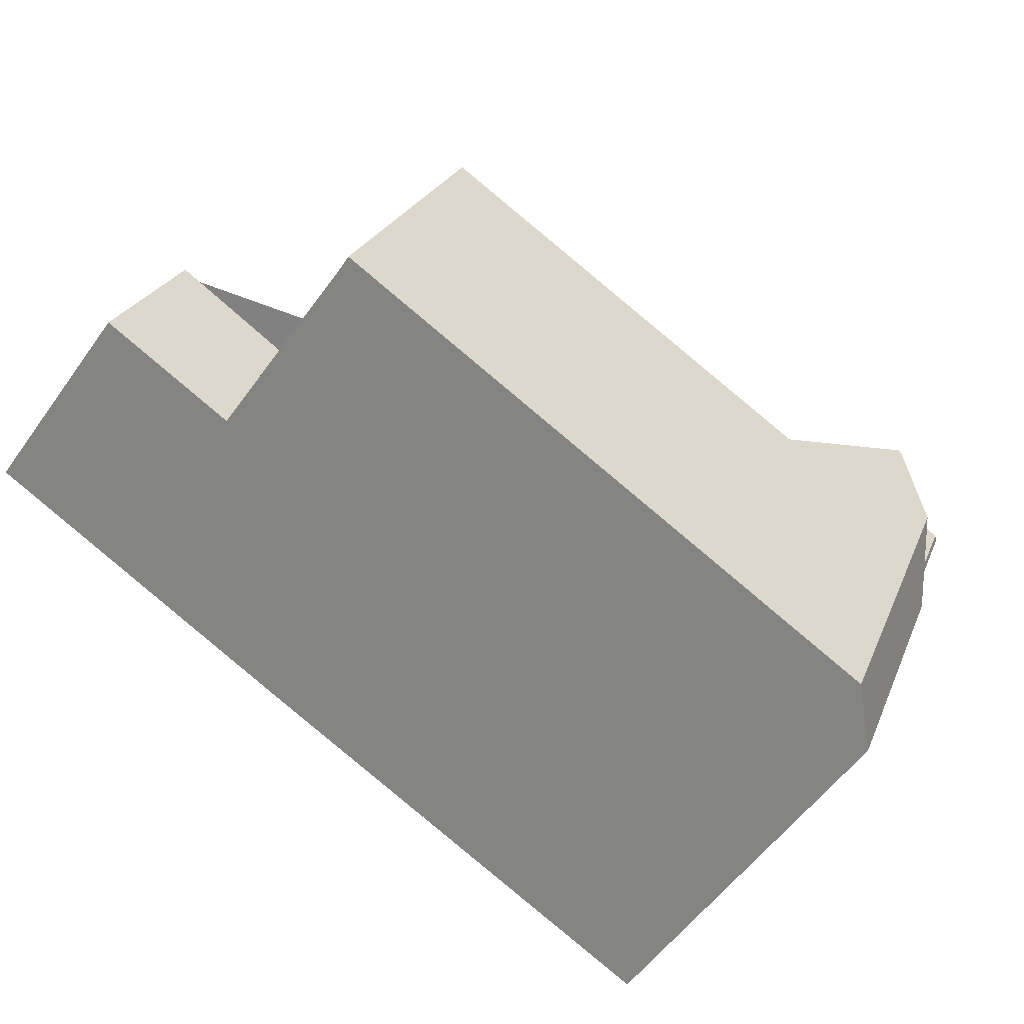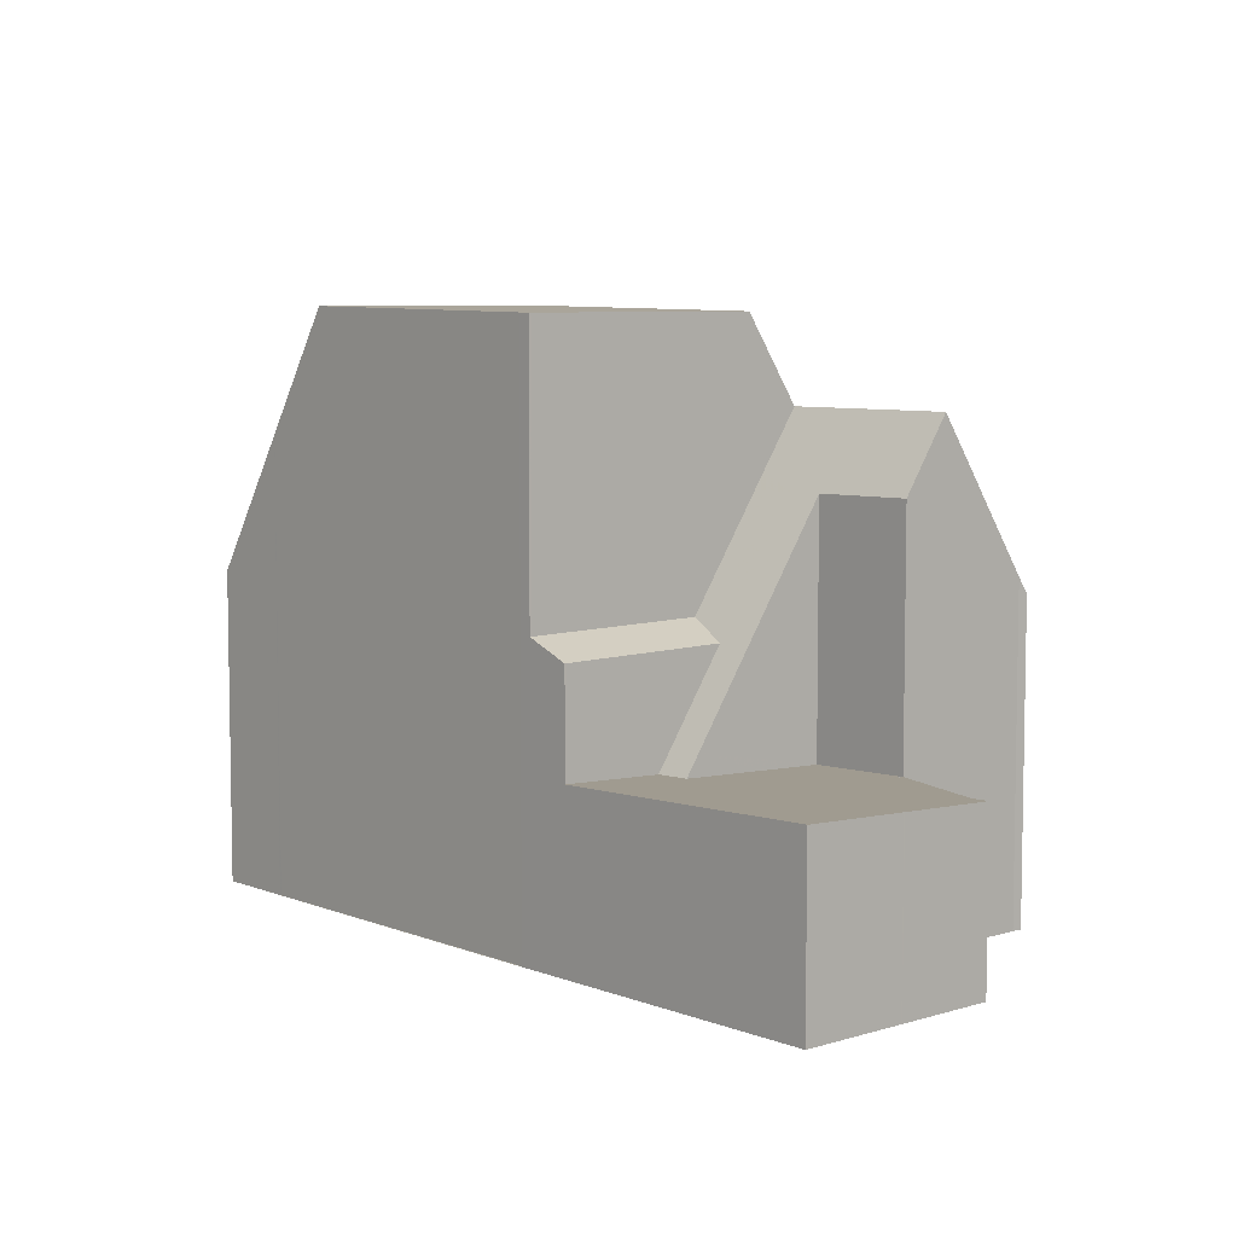
<metadata>
{"format":"obj","ext":"obj","renderer":"f3d","projection":"perspective","resolution":1024,"background":"white","views":[{"elev":24.2,"azim":-161.8,"up":"+Y"},{"elev":6.8,"azim":84.6,"up":"+Z"}]}
</metadata>
<code>
v -716.1 -1348 11.92
v -716.2 -1348 11.92
v -718.2 -1338 6.56
v -718 -1338 6.892
v -724 -1353 6.556
v -728.7 -1347 6.538
v -728.7 -1347 6.547
v -728.5 -1345 8.141
v -710.2 -1344 3.729
v -715.4 -1342 3.463
v -712.9 -1340 3.548
v -724.4 -1347 12.02
v -721.2 -1351 12.01
v -721.2 -1351 12.01
v -715.9 -1348 11.91
v -724.4 -1347 12.02
v -725.6 -1343 6.602
v -728.6 -1346 7.533
v -719.2 -1343 11.92
v -728.6 -1346 7.353
v -716.8 -1340 10.09
v -728.6 -1346 7.398
v -724.4 -1347 12.02
v -727.2 -1346 8.847
v -726 -1347 10.25
v -728.6 -1346 7.16
v -728.6 -1346 7.398
v -727.5 -1345 10.07
v -728.6 -1346 7.304
v -711.6 -1342 3.636
v -715.1 -1347 3.561
v -716.1 -1341 3.416
v -726.3 -1348 8.847
v -726.1 -1348 8.847
v -716.3 -1341 8.847
v -726.1 -1348 8.847
v -725.8 -1345 8.847
v -715.9 -1348 8.847
v -728.1 -1345 8.847
v -727.2 -1346 8.847
v -728.6 -1346 8.847
v -727.8 -1346 8.847
v -726.8 -1344 8.847
v -728.6 -1346 8.847
v -728.1 -1347 8.847
v -722.8 -1353 8.847
v -717.3 -1339 8.847
v -711.7 -1342 3.634
v -715.9 -1345 3.491
v -716.5 -1345 3.47
v -716.1 -1341 8.547
v -726.3 -1348 8.396
v -719.5 -1343 8.847
v -726.2 -1347 10.05
v -726.3 -1348 8.847
v -727.1 -1348 8.847
v -716.8 -1340 10.09
v -711.6 -1342 3.635
v -725.9 -1347 10.05
v -720 -1342 10.08
v -726.1 -1346 10.23
v -726.6 -1350 6.546
v -716.4 -1340 9.23
v -726.2 -1347 9.351
v -722.5 -1352 9.45
v -727.9 -1345 9.306
v -726.8 -1347 9.335
v -717.1 -1339 9.211
v -719.6 -1343 9.269
v -715.9 -1348 9.367
v -725.9 -1346 9.324
v -727.1 -1344 9.296
v -712.3 -1342 3.61
v -712.2 -1342 3.618
v -725.8 -1345 8.802
v -716.7 -1344 5.469
v -718.4 -1344 6.157
v -717.4 -1344 5.77
v -726.4 -1345 8.847
v -722.6 -1352 9.358
v -725.5 -1348 9.37
v -711 -1344 3.704
v -716.1 -1341 4.61
v -715.9 -1348 6.12
v -715.1 -1347 5.736
v -726.2 -1347 9.372
v -726.8 -1347 9.374
v -727.9 -1345 9.379
v -726.8 -1344 8.885
v -713.3 -1340 3.537
v -722.1 -1341 6.583
v -717 -1343 3.415
v -716.1 -1345 3.95
v -716.7 -1345 3.995
v -715.1 -1347 4.893
v -726 -1347 10.25
v -726.1 -1346 10.23
v -726 -1347 10.25
v -725.9 -1347 10.05
v -725.8 -1345 8.847
v -725.9 -1346 9.324
v -721.9 -1352 10.73
v -727.5 -1345 10.07
v -725.8 -1345 8.802
v -725.6 -1343 6.602
v -715.7 -1343 3.469
v -714.9 -1344 3.526
v -713.5 -1346 3.617
v -716.9 -1341 4.963
v -716.9 -1341 8.537
v -717.1 -1341 9.239
v -717.5 -1340 10.09
v -717.5 -1340 10.09
v -717.8 -1340 9.22
v -718 -1340 8.847
v -718.9 -1338 6.564
v -717 -1341 8.847
v -716.9 -1341 3.391
v -724.7 -1347 11.68
v -717.9 -1342 3.354
v -717.9 -1342 5.488
v -726.9 -1349 7.228
v -726.9 -1349 8.387
v -726.9 -1349 8.847
v -719.3 -1343 9.278
v -719.3 -1343 11.65
v -727.3 -1349 6.544
v -726.3 -1348 8.396
v -725.9 -1348 9.371
v -725.4 -1347 10.32
v -719.3 -1343 8.847
v -717.9 -1342 8.521
v -719.3 -1343 8.5
v -726.1 -1348 8.847
v -725.9 -1348 9.361
v -724.7 -1347 11.68
v -716.9 -1341 8.537
v -716.1 -1341 8.547
v -716.1 -1341 3.416
v -716.9 -1341 3.391
v -725.6 -1344 7.079
v -726.6 -1345 8.847
v -727.9 -1345 8.847
v -727.7 -1345 9.311
v -727.7 -1345 9.378
v -727.3 -1345 10.1
v -726.6 -1345 8.867
v -718.7 -1339 7.04
v -718 -1338 7.036
v -725.6 -1344 7.079
v -722.9 -1342 7.064
v -728.6 -1346 7.629
v -726.9 -1345 9.301
v -727.3 -1345 10.1
v -711.8 -1342 3.629
v -711.8 -1342 3.63
v -710.4 -1344 3.723
v -713.1 -1340 3.544
v -721.2 -1351 12.01
v -716 -1348 11.91
v -716 -1348 9.366
v -716 -1348 8.847
v -722.6 -1352 9.449
v -722.6 -1352 9.358
v -713.6 -1346 3.615
v -715.2 -1347 3.559
v -716 -1348 6.12
v -715.2 -1347 5.736
v -715.2 -1347 4.876
v -721.9 -1352 10.73
v -722.9 -1353 8.847
v -711 -1344 3.703
v -710.4 -1344 3.722
v -721.2 -1351 12.01
v -710.3 -1343 3.728
v -724 -1353 6.556
v -725.6 -1346 10.05
v -725.2 -1347 11.08
v -725.9 -1346 9.433
v -725 -1347 11.09
v -721.6 -1352 11.23
v -725.2 -1347 11.08
v -725.9 -1346 9.433
v -726.5 -1345 9.309
v -726.8 -1345 9.246
v -721.6 -1352 11.23
v -727 -1344 9.208
v -728.6 -1346 7.16
v -726.9 -1349 7.228
v -726.9 -1349 8.847
v -726.5 -1349 7.247
v -726.9 -1349 8.387
v -726.9 -1349 7.228
v -726.9 -1349 8.847
v -727.1 -1348 8.847
v -728.1 -1347 8.847
v -728.6 -1346 8.847
v -723.6 -1353 7.364
v -723.6 -1353 7.365
v -717.3 -1342 8.529
v -717.6 -1341 9.245
v -717.5 -1341 8.847
v -718.5 -1340 8.847
v -718.3 -1340 9.226
v -715.3 -1344 3.511
v -716.3 -1343 3.446
v -713.9 -1346 3.603
v -714 -1346 3.601
v -717.3 -1342 5.198
v -719.2 -1339 7.043
v -717.3 -1342 8.529
v -717.3 -1342 3.374
v -717.3 -1342 3.374
v -719.4 -1339 6.567
v -718 -1341 10.09
v -718 -1341 10.09
v -717.9 -1342 8.521
v -718.2 -1342 9.252
v -718.1 -1342 8.847
v -719.1 -1341 8.847
v -718.9 -1341 9.234
v -717.9 -1342 5.488
v -716.1 -1345 3.95
v -715.9 -1345 3.491
v -719.8 -1340 7.046
v -717.9 -1342 8.521
v -716.7 -1344 5.469
v -717.9 -1342 3.354
v -720 -1339 6.57
v -715.9 -1345 3.491
v -717 -1343 3.415
v -714.5 -1347 3.582
v -714.6 -1347 3.58
v -717.9 -1342 3.354
v -718.6 -1341 10.08
v -718.6 -1341 10.08
v -719.2 -1343 11.92
v -716 -1348 11.91
v -719.2 -1343 11.92
v -719.6 -1343 9.269
v -719.5 -1343 8.847
v -719.3 -1343 11.65
v -720.5 -1342 8.847
v -720.3 -1342 9.252
v -721.2 -1341 7.054
v -718.4 -1344 6.157
v -716 -1348 6.12
v -719.3 -1343 8.5
v -718.4 -1344 6.157
v -721.4 -1340 6.578
v -715.9 -1348 11.91
v -715.9 -1348 6.12
v -720 -1342 10.08
v -720 -1342 10.08
v -719.7 -1344 11.93
v -716.5 -1348 11.92
v -719.7 -1344 11.93
v -719.8 -1343 11.65
v -721 -1342 8.847
v -720.8 -1342 9.259
v -721.7 -1341 7.057
v -721.9 -1341 6.581
v -716.5 -1348 11.92
v -720.5 -1343 10.08
v -716.5 -1345 3.47
v -715.1 -1347 3.561
v -715.2 -1347 3.559
v -718.8 -1342 9.26
v -718.7 -1342 8.847
v -719.7 -1341 8.847
v -719.5 -1341 9.242
v -716.7 -1345 3.995
v -716.5 -1345 3.47
v -720.4 -1340 7.049
v -717.4 -1344 5.77
v -715.2 -1347 5.736
v -718.5 -1342 8.512
v -717.4 -1344 5.77
v -720.6 -1340 6.574
v -715.1 -1347 5.736
v -719.2 -1342 10.08
v -719.2 -1342 10.08
v -722.3 -1350 12.02
v -717.6 -1346 11.93
v -723.6 -1351 9.362
v -723.6 -1351 9.421
v -723 -1350 10.6
v -723.9 -1351 8.847
v -722.7 -1350 11.18
v -717.1 -1346 9.337
v -717.1 -1346 11.91
v -717.1 -1346 8.847
v -714.6 -1344 3.542
v -715.1 -1345 3.527
v -716.3 -1346 3.486
v -717.1 -1346 6.137
v -716.3 -1346 4.25
v -716.3 -1346 5.753
v -711.5 -1342 3.648
v -711.9 -1342 3.634
v -722.3 -1350 12.02
v -725.1 -1352 6.552
v -724.7 -1352 7.321
v -715.7 -1345 3.507
v -716.3 -1346 3.486
v -717.1 -1346 11.91
v -717.1 -1346 6.137
v -716.3 -1346 5.753
v -711.4 -1342 3.654
v -725.4 -1347 10.91
v -725.7 -1346 10.05
v -725.9 -1346 9.583
v -721.8 -1352 10.92
v -722.8 -1350 10.92
v -725.1 -1347 10.91
v -725.4 -1347 10.91
v -721.8 -1352 10.92
v -727.1 -1344 9.304
v -726.9 -1345 9.348
v -725.9 -1346 9.583
v -727.2 -1345 10.11
v -726.7 -1345 9.304
v -726.8 -1345 9.377
v -727.8 -1346 8.847
v -727.6 -1345 9.315
v -727.5 -1345 9.377
v -718.6 -1339 7.341
v -717.9 -1338 7.337
v -725.7 -1344 7.382
v -723.4 -1342 7.369
v -721.6 -1341 7.358
v -725.7 -1344 7.382
v -726.5 -1345 8.847
v -726.5 -1345 8.856
v -727.8 -1346 8.847
v -728.6 -1346 8.847
v -727.2 -1345 10.11
v -726.7 -1345 9.27
v -728.6 -1346 7.398
v -719.1 -1339 7.344
v -719.7 -1340 7.347
v -721.1 -1341 7.355
v -720.3 -1340 7.351
v -728.6 -1346 7.304
v -727.6 -1345 9.292
v -727.7 -1345 9.291
v -725.9 -1348 9.298
v -726.2 -1347 9.297
v -726.8 -1347 9.295
v -722.6 -1352 9.31
v -723.7 -1351 9.306
v -727.9 -1345 9.291
v -722.6 -1352 9.31
v -716.2 -1348 11.92
v -716.1 -1348 11.92
v -716.1 -1348 1.776e-15
v -716.2 -1348 -1.776e-15
v -716.5 -1348 11.92
v -716.2 -1348 11.92
v -716.2 -1348 -1.776e-15
v -716.5 -1348 0
v -718 -1338 6.892
v -718.2 -1338 6.56
v -718.2 -1338 0
v -718 -1338 -8.882e-16
v -718 -1338 7.036
v -718 -1338 6.892
v -718 -1338 -8.882e-16
v -718 -1338 0
v -724 -1353 6.556
v -724 -1353 6.556
v -724 -1353 0
v -724 -1353 8.882e-16
v -728.7 -1347 6.547
v -728.7 -1347 6.538
v -728.7 -1347 0
v -728.7 -1347 0
v -728.6 -1346 7.16
v -728.7 -1347 6.547
v -728.7 -1347 0
v -728.6 -1346 0
v -728.1 -1345 8.847
v -728.5 -1345 8.141
v -728.5 -1345 0
v -728.1 -1345 0
v -710.4 -1344 3.723
v -710.2 -1344 3.729
v -710.2 -1344 0
v -710.4 -1344 4.441e-16
v -713.3 -1340 3.537
v -715.4 -1342 3.463
v -715.4 -1342 0
v -713.3 -1340 0
v -711.6 -1342 3.635
v -712.9 -1340 3.548
v -712.9 -1340 0
v -711.6 -1342 0
v -721.6 -1352 11.23
v -721.2 -1351 12.01
v -721.2 -1351 -1.776e-15
v -721.6 -1352 0
v -728.6 -1346 7.629
v -728.6 -1346 7.353
v -728.6 -1346 -8.882e-16
v -728.6 -1346 -8.882e-16
v -716.4 -1340 9.23
v -716.8 -1340 10.09
v -716.8 -1340 0
v -716.4 -1340 1.776e-15
v -727.1 -1344 9.304
v -727.5 -1345 10.07
v -727.5 -1345 0
v -727.1 -1344 0
v -711.4 -1342 3.654
v -711.6 -1342 3.636
v -711.6 -1342 0
v -711.4 -1342 -4.441e-16
v -716.1 -1341 8.547
v -716.3 -1341 8.847
v -716.3 -1341 0
v -716.1 -1341 0
v -727.9 -1345 9.291
v -728.1 -1345 8.847
v -728.1 -1345 0
v -727.9 -1345 0
v -725.6 -1343 6.602
v -726.8 -1344 8.847
v -726.8 -1344 0
v -725.6 -1343 0
v -723.6 -1353 7.365
v -722.8 -1353 8.847
v -722.8 -1353 0
v -723.6 -1353 0
v -717.1 -1339 9.211
v -717.3 -1339 8.847
v -717.3 -1339 0
v -717.1 -1339 0
v -711.6 -1342 3.636
v -711.6 -1342 3.635
v -711.6 -1342 0
v -711.6 -1342 0
v -727.3 -1349 6.544
v -726.6 -1350 6.546
v -726.6 -1350 0
v -727.3 -1349 -8.882e-16
v -716.3 -1341 8.847
v -716.4 -1340 9.23
v -716.4 -1340 1.776e-15
v -716.3 -1341 0
v -722.6 -1352 9.358
v -722.5 -1352 9.45
v -722.5 -1352 0
v -722.6 -1352 0
v -727.9 -1345 9.379
v -727.9 -1345 9.306
v -727.9 -1345 1.776e-15
v -727.9 -1345 0
v -716.8 -1340 10.09
v -717.1 -1339 9.211
v -717.1 -1339 0
v -716.8 -1340 0
v -727 -1344 9.208
v -727.1 -1344 9.296
v -727.1 -1344 0
v -727 -1344 0
v -722.6 -1352 9.31
v -722.6 -1352 9.358
v -722.6 -1352 0
v -722.6 -1352 0
v -713.5 -1346 3.617
v -711 -1344 3.704
v -711 -1344 4.441e-16
v -713.5 -1346 4.441e-16
v -727.5 -1345 10.07
v -727.9 -1345 9.379
v -727.9 -1345 0
v -727.5 -1345 0
v -726.8 -1344 8.847
v -726.8 -1344 8.885
v -726.8 -1344 0
v -726.8 -1344 0
v -713.1 -1340 3.544
v -713.3 -1340 3.537
v -713.3 -1340 0
v -713.1 -1340 0
v -721.9 -1341 6.581
v -722.1 -1341 6.583
v -722.1 -1341 0
v -721.9 -1341 0
v -722.5 -1352 9.45
v -721.9 -1352 10.73
v -721.9 -1352 0
v -722.5 -1352 0
v -722.1 -1341 6.583
v -725.6 -1343 6.602
v -725.6 -1343 0
v -722.1 -1341 0
v -713.9 -1346 3.603
v -713.5 -1346 3.617
v -713.5 -1346 4.441e-16
v -713.9 -1346 0
v -718.2 -1338 6.56
v -718.9 -1338 6.564
v -718.9 -1338 0
v -718.2 -1338 0
v -728.7 -1347 6.538
v -727.3 -1349 6.544
v -727.3 -1349 -8.882e-16
v -728.7 -1347 0
v -715.4 -1342 3.463
v -716.1 -1341 3.416
v -716.1 -1341 -4.441e-16
v -715.4 -1342 0
v -717.9 -1338 7.337
v -718 -1338 7.036
v -718 -1338 0
v -717.9 -1338 -8.882e-16
v -728.5 -1345 8.141
v -728.6 -1346 7.629
v -728.6 -1346 -8.882e-16
v -728.5 -1345 0
v -711 -1344 3.704
v -710.4 -1344 3.723
v -710.4 -1344 4.441e-16
v -711 -1344 4.441e-16
v -712.9 -1340 3.548
v -713.1 -1340 3.544
v -713.1 -1340 0
v -712.9 -1340 0
v -710.2 -1344 3.729
v -710.3 -1343 3.728
v -710.3 -1343 -4.441e-16
v -710.2 -1344 0
v -725.1 -1352 6.552
v -724 -1353 6.556
v -724 -1353 8.882e-16
v -725.1 -1352 0
v -721.8 -1352 10.92
v -721.6 -1352 11.23
v -721.6 -1352 0
v -721.8 -1352 0
v -726.8 -1344 8.885
v -727 -1344 9.208
v -727 -1344 0
v -726.8 -1344 0
v -728.6 -1346 8.847
v -728.6 -1346 8.847
v -728.6 -1346 0
v -728.6 -1346 0
v -724 -1353 6.556
v -723.6 -1353 7.365
v -723.6 -1353 0
v -724 -1353 0
v -714.5 -1347 3.582
v -713.9 -1346 3.603
v -713.9 -1346 0
v -714.5 -1347 0
v -718.9 -1338 6.564
v -719.4 -1339 6.567
v -719.4 -1339 8.882e-16
v -718.9 -1338 0
v -719.4 -1339 6.567
v -720 -1339 6.57
v -720 -1339 0
v -719.4 -1339 8.882e-16
v -715.1 -1347 3.561
v -714.5 -1347 3.582
v -714.5 -1347 0
v -715.1 -1347 0
v -720.6 -1340 6.574
v -721.4 -1340 6.578
v -721.4 -1340 0
v -720.6 -1340 0
v -716.1 -1348 11.92
v -715.9 -1348 11.91
v -715.9 -1348 0
v -716.1 -1348 1.776e-15
v -721.4 -1340 6.578
v -721.9 -1341 6.581
v -721.9 -1341 0
v -721.4 -1340 0
v -721.2 -1351 12.01
v -716.5 -1348 11.92
v -716.5 -1348 0
v -721.2 -1351 -1.776e-15
v -720 -1339 6.57
v -720.6 -1340 6.574
v -720.6 -1340 0
v -720 -1339 0
v -715.9 -1348 6.12
v -715.1 -1347 5.736
v -715.1 -1347 0
v -715.9 -1348 8.882e-16
v -726.6 -1350 6.546
v -725.1 -1352 6.552
v -725.1 -1352 0
v -726.6 -1350 0
v -710.3 -1343 3.728
v -711.4 -1342 3.654
v -711.4 -1342 -4.441e-16
v -710.3 -1343 -4.441e-16
v -721.9 -1352 10.73
v -721.8 -1352 10.92
v -721.8 -1352 0
v -721.9 -1352 0
v -727.1 -1344 9.296
v -727.1 -1344 9.304
v -727.1 -1344 0
v -727.1 -1344 0
v -717.3 -1339 8.847
v -717.9 -1338 7.337
v -717.9 -1338 -8.882e-16
v -717.3 -1339 0
v -728.6 -1346 7.353
v -728.6 -1346 7.304
v -728.6 -1346 -8.882e-16
v -728.6 -1346 -8.882e-16
v -727.9 -1345 9.306
v -727.9 -1345 9.291
v -727.9 -1345 0
v -727.9 -1345 1.776e-15
v -722.8 -1353 8.847
v -722.6 -1352 9.31
v -722.6 -1352 0
v -722.8 -1353 0
v -710.2 -1344 0
v -716.1 -1348 0
v -716.2 -1348 0
v -724 -1353 0
v -728.7 -1347 0
v -728.7 -1347 0
v -728.5 -1345 0
v -718.2 -1338 0
v -718 -1338 0
v -715.4 -1342 0
v -712.9 -1340 0
f 42 27 22 41
f 319 154 28 318
f 303 198 176 302
f 29 22 27
f 196 24 33 195
f 206 106 107 205
f 98 54 97
f 142 43 17 141
f 44 18 45
f 286 163 164 285
f 123 56 45 18 26 122
f 208 165 108 207
f 110 51 83 109
f 169 95 85 168
f 345 325 67 349
f 349 67 64 348
f 124 56 123
f 58 30 48
f 126 60 69 125
f 59 25 61
f 191 62 127 189
f 195 33 34 194
f 287 170 163 286
f 321 97 54 87 326
f 87 54 86
f 125 69 53 131
f 147 89 43 142
f 156 74 73 155
f 75 37 79
f 351 285 164 350
f 173 157 82 172
f 131 53 133
f 129 81 135
f 326 87 67 325
f 86 64 67 87
f 187 89 147 185
f 155 73 90 158
f 92 49 93
f 166 31 95 169
f 111 63 35 117
f 115 47 68 114
f 112 21 63 111
f 314 289 181 313
f 114 68 57 113
f 328 47 115 327
f 330 104 329
f 109 83 32 118
f 106 73 74 107
f 172 82 108 165
f 312 179 177 311
f 331 259 100 104 330
f 284 256 159 283
f 257 23 119 258
f 260 101 100 259
f 311 177 178 310
f 120 92 93 76 121
f 161 70 15 160
f 189 127 6 7 188
f 129 86 54 98 130
f 162 38 70 161
f 121 76 132
f 348 64 135 347
f 316 182 180 315
f 137 117 35 138
f 139 10 90 73 106 140
f 213 140 106 206
f 167 84 38 162
f 135 64 86 129
f 333 142 141 332
f 352 66 144 346
f 145 88 103 146
f 334 147 142 333
f 148 116 3 4 149
f 150 105 91 151
f 261 151 91 262
f 152 8 39 143
f 184 71 183
f 144 66 88 145
f 338 185 147 334
f 155 48 156
f 175 9 157 173
f 158 11 58 48 155
f 263 13 159 256
f 291 19 126 125 290
f 290 125 131 292
f 163 65 80 164
f 294 205 107 293
f 298 78 94 297
f 170 102 65 163
f 350 164 80 353
f 300 74 156 299
f 313 181 186 317
f 293 107 74 300
f 292 131 133 77 296
f 299 156 48 30 309
f 199 5 176 198
f 297 94 50 295
f 258 119 178 177 264
f 301 174 181 289
f 264 177 179 101 260
f 182 136 180
f 337 154 319 323
f 322 153 185 338
f 181 174 14 186
f 185 153 72 187
f 189 128 191
f 192 52 193
f 288 171 198 303
f 190 36 52 192
f 198 171 46 199
f 201 111 117 202
f 203 115 114 204
f 231 206 205 230
f 233 208 207 232
f 200 110 109 209
f 327 115 203 340
f 209 109 118 212
f 202 117 137 211
f 234 213 206 231
f 214 116 148 210
f 304 230 205 294
f 216 112 111 201
f 204 114 113 215
f 218 201 202 219
f 220 203 204 221
f 217 200 209 222
f 340 203 220 341
f 222 209 212 228
f 219 202 211 226
f 229 214 210 225
f 267 233 232 266
f 305 265 230 304
f 236 216 201 218
f 221 204 215 235
f 269 241 240 268
f 271 244 243 270
f 343 270 243 342
f 308 276 247 307
f 278 249 248 277
f 277 248 241 269
f 274 245 250 279
f 280 252 247 276
f 268 240 254 282
f 281 253 244 271
f 306 238 256 284
f 258 242 239 257
f 259 243 244 260
f 342 243 259 331
f 262 250 245 261
f 256 238 251 1 2 263
f 264 253 242 258
f 260 244 253 264
f 268 218 219 269
f 270 220 221 271
f 272 223 224 273
f 341 220 270 343
f 277 226 227 278
f 278 227 223 272
f 269 219 226 277
f 279 229 225 274
f 282 236 218 268
f 271 221 235 281
f 283 12 255 284
f 285 81 286
f 286 81 129 130 287
f 347 135 81 285 351
f 315 180 289 314
f 290 161 160 291
f 292 162 161 290
f 293 165 208 294
f 297 169 168 298
f 299 173 172 300
f 300 172 165 293
f 296 167 162 292
f 302 62 191 303
f 294 208 233 304
f 304 233 267 305
f 307 246 275 308
f 284 255 237 306
f 309 175 173 299
f 295 166 169 297
f 289 180 136 16 301
f 303 191 128 134 288
f 310 96 99 311
f 313 170 287 314
f 311 99 312
f 315 130 98 316
f 317 102 170 313
f 318 72 153 319
f 314 287 130 315
f 323 319 153 322
f 322 184 183 320 323
f 346 144 325 345
f 326 145 146 321
f 327 148 149 328
f 329 150 151 330
f 330 151 261 331
f 332 75 79 333
f 333 79 334
f 335 24 196 197 336
f 334 79 37 71 184 338
f 339 20 152 143 324
f 340 210 148 327
f 341 225 210 340
f 342 245 274 343
f 331 261 245 342
f 343 274 225 341
f 325 144 145 326
f 323 320 59 61 337
f 338 184 322
f 344 20 339
f 345 324 143 346
f 347 134 55 348
f 349 40 324 345
f 348 55 40 349
f 350 171 288 351
f 346 143 39 352
f 353 46 171 350
f 351 288 134 347
f 355 356 357 354
f 359 360 361 358
f 363 364 365 362
f 367 368 369 366
f 371 372 373 370
f 375 376 377 374
f 379 380 381 378
f 383 384 385 382
f 387 388 389 386
f 391 392 393 390
f 395 396 397 394
f 399 400 401 398
f 403 404 405 402
f 407 408 409 406
f 411 412 413 410
f 415 416 417 414
f 419 420 421 418
f 423 424 425 422
f 427 428 429 426
f 431 432 433 430
f 435 436 437 434
f 439 440 441 438
f 443 444 445 442
f 447 448 449 446
f 451 452 453 450
f 455 456 457 454
f 459 460 461 458
f 463 464 465 462
f 467 468 469 466
f 471 472 473 470
f 475 476 477 474
f 479 480 481 478
f 483 484 485 482
f 487 488 489 486
f 491 492 493 490
f 495 496 497 494
f 499 500 501 498
f 503 504 505 502
f 507 508 509 506
f 511 512 513 510
f 515 516 517 514
f 519 520 521 518
f 523 524 525 522
f 527 528 529 526
f 531 532 533 530
f 535 536 537 534
f 539 540 541 538
f 543 544 545 542
f 547 548 549 546
f 551 552 553 550
f 555 556 557 554
f 559 560 561 558
f 563 564 565 562
f 567 568 569 566
f 571 572 573 570
f 575 576 577 574
f 579 580 581 578
f 583 584 585 582
f 587 588 589 586
f 591 592 593 590
f 595 596 597 594
f 599 600 601 598
f 603 604 605 602
f 607 608 609 606
f 611 612 613 610
f 615 616 617 614
f 619 620 621 618
f 623 624 625 622
f 627 628 629 630 631 632 633 634 635 636 626

</code>
